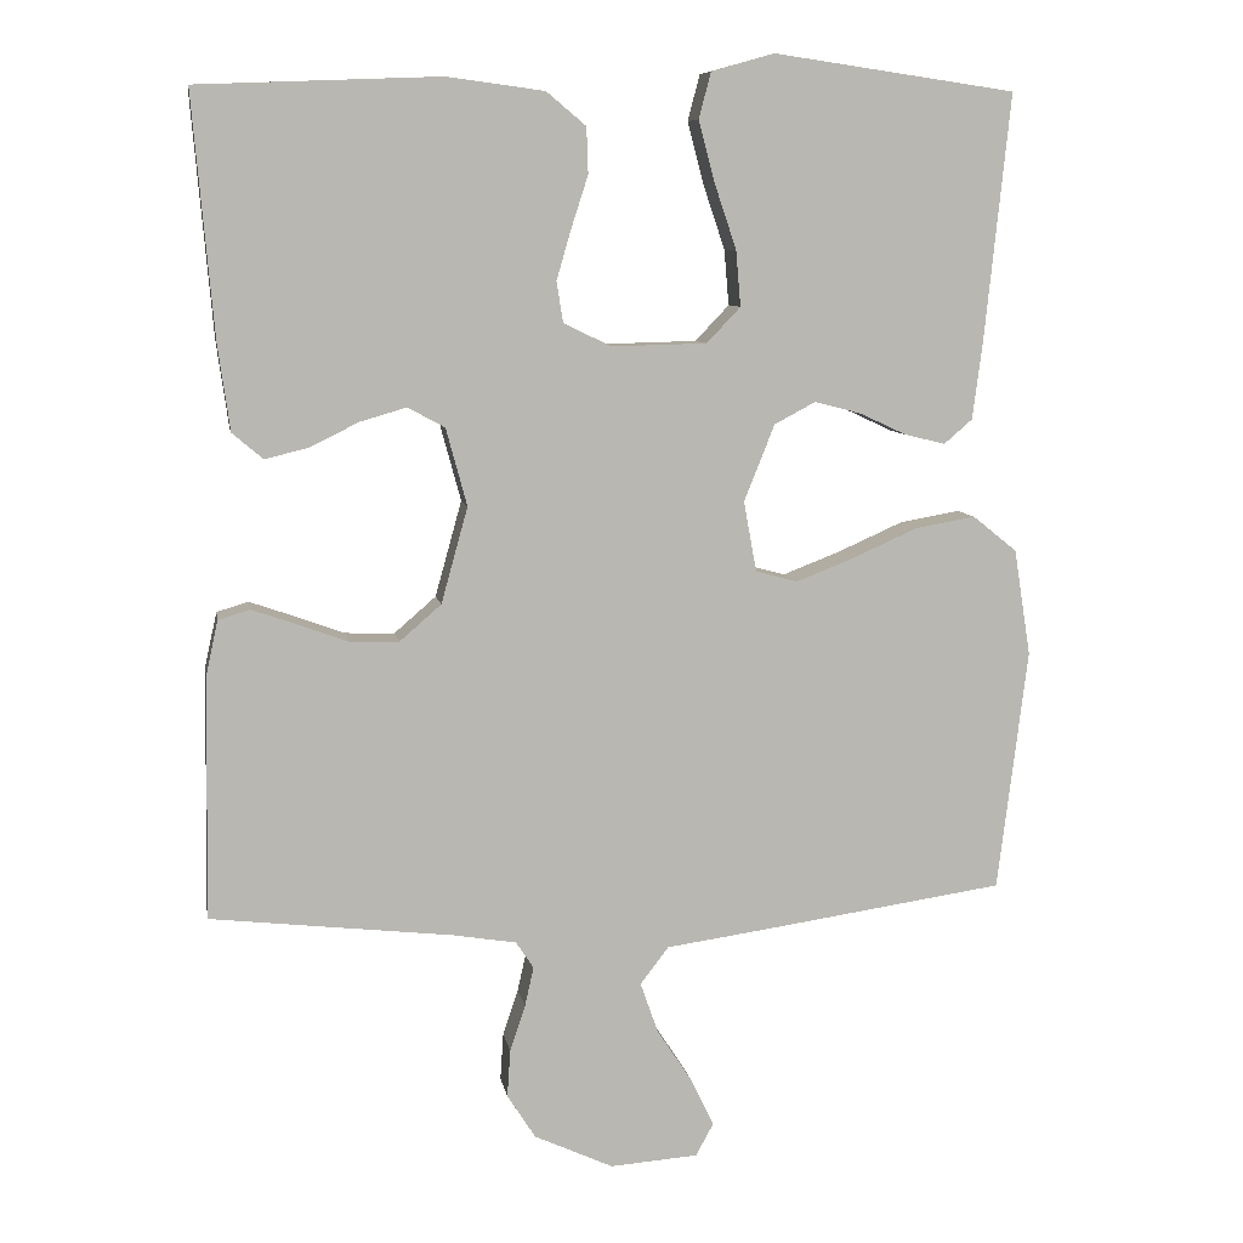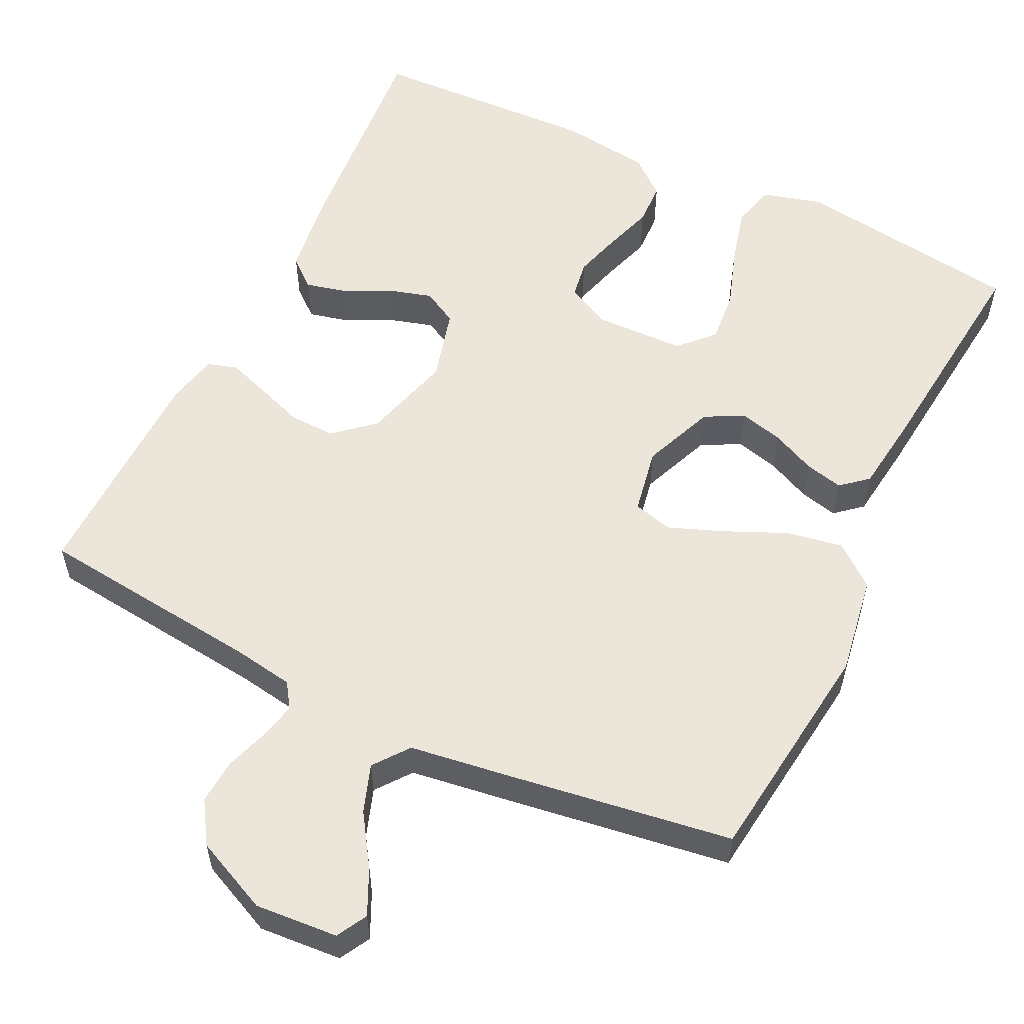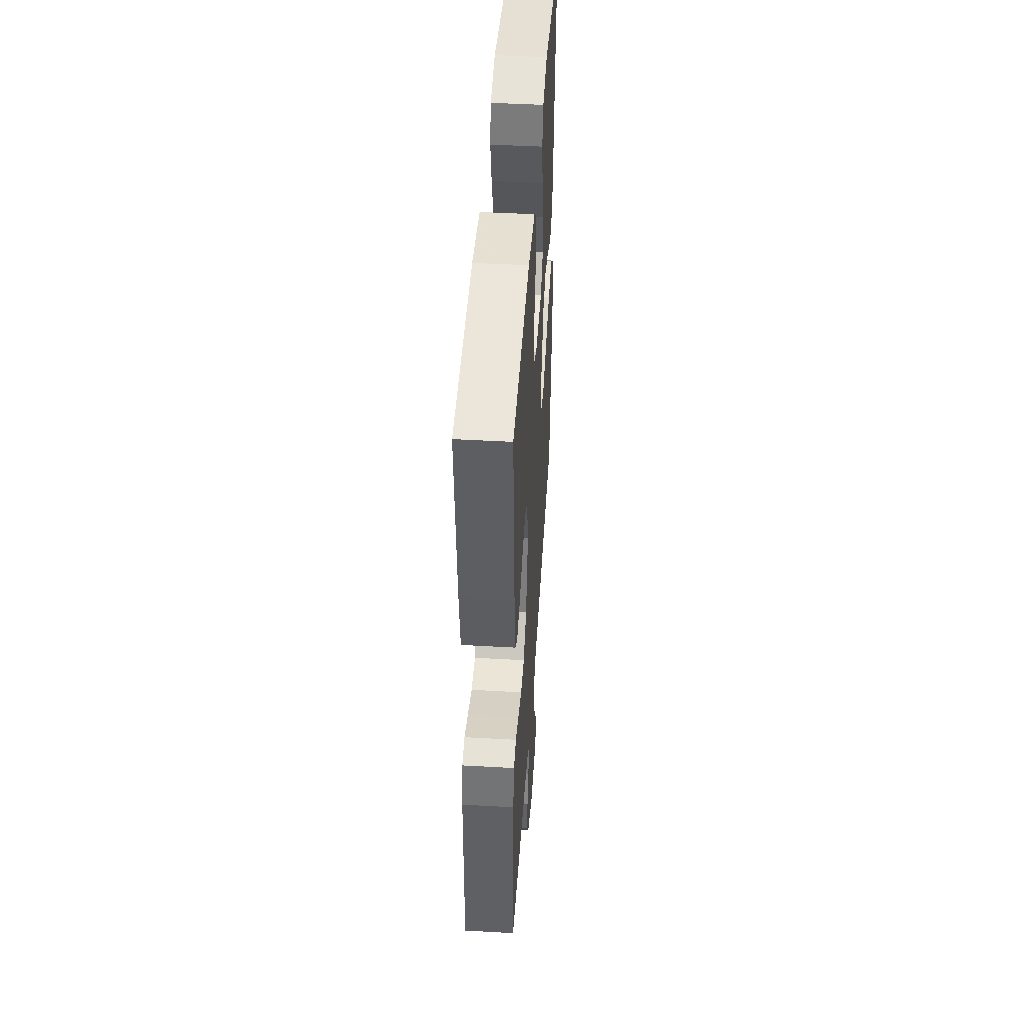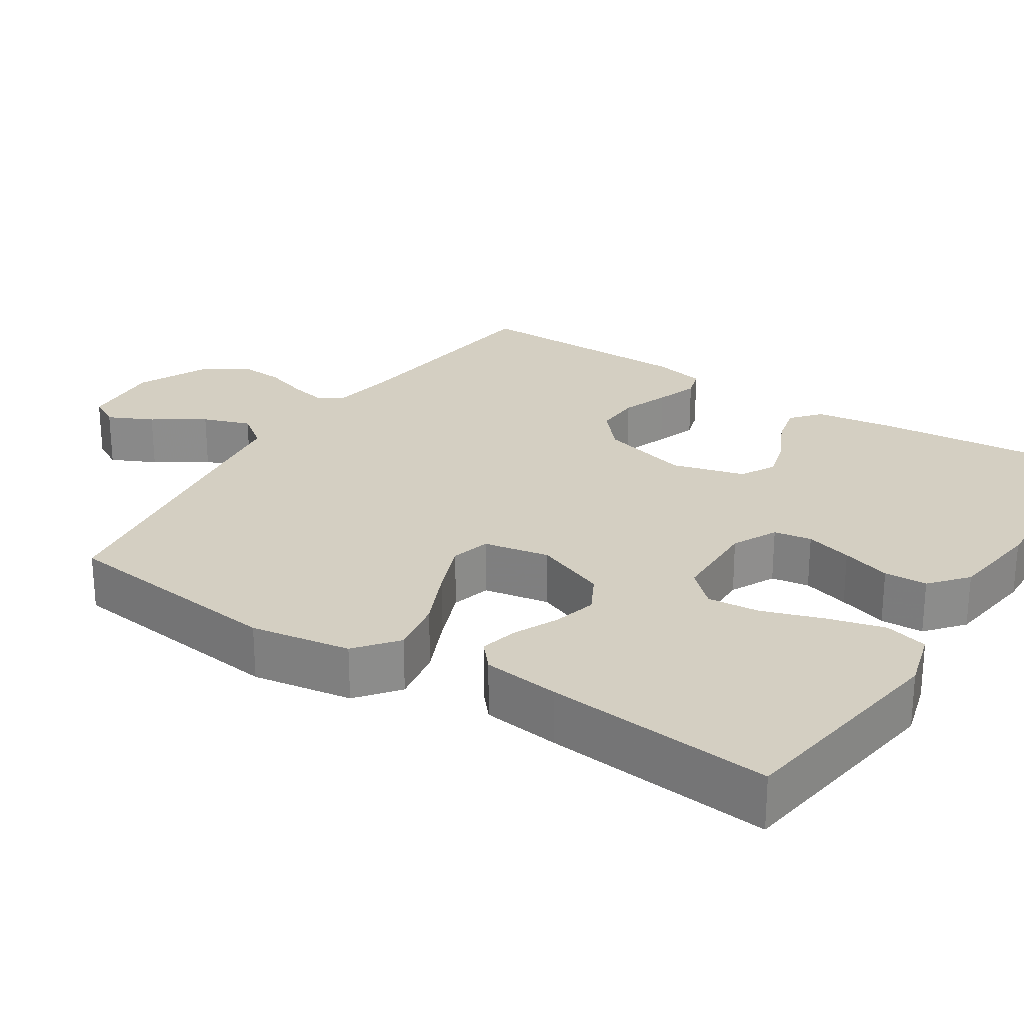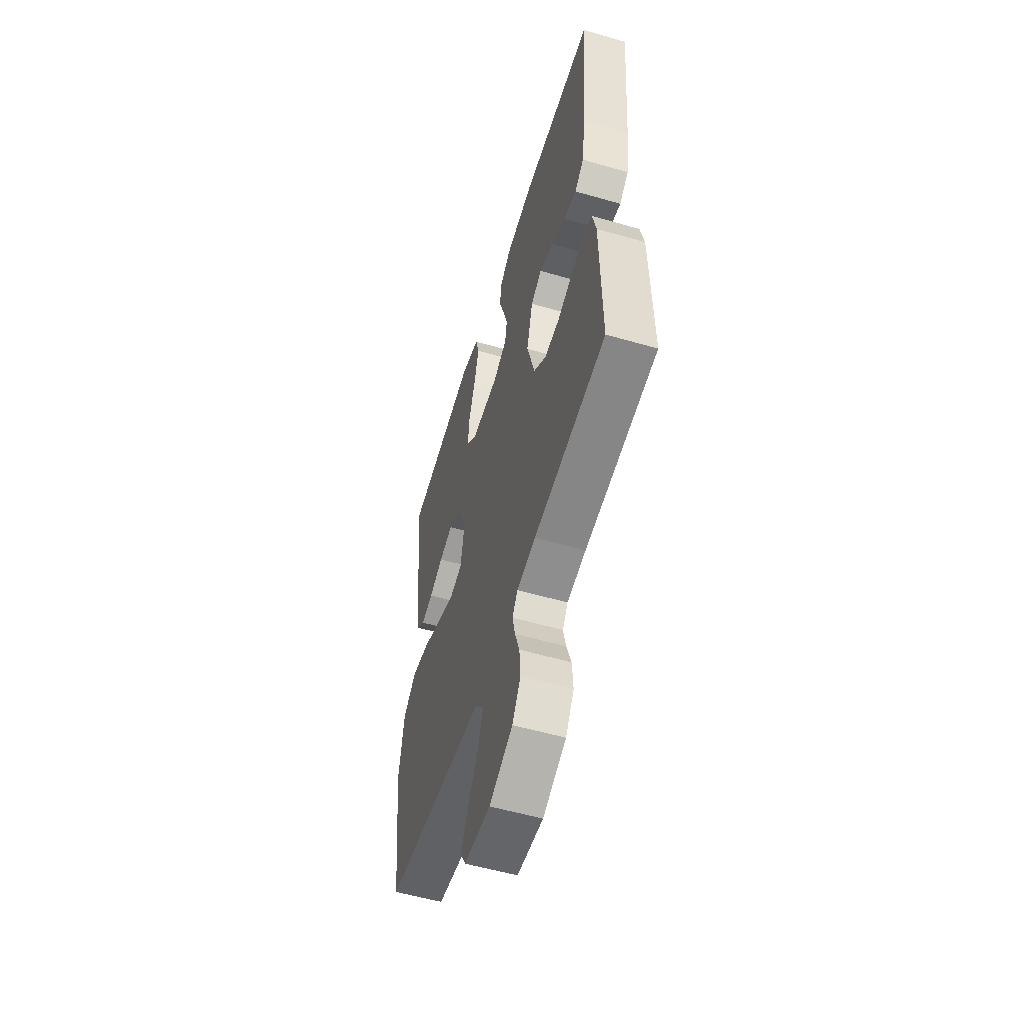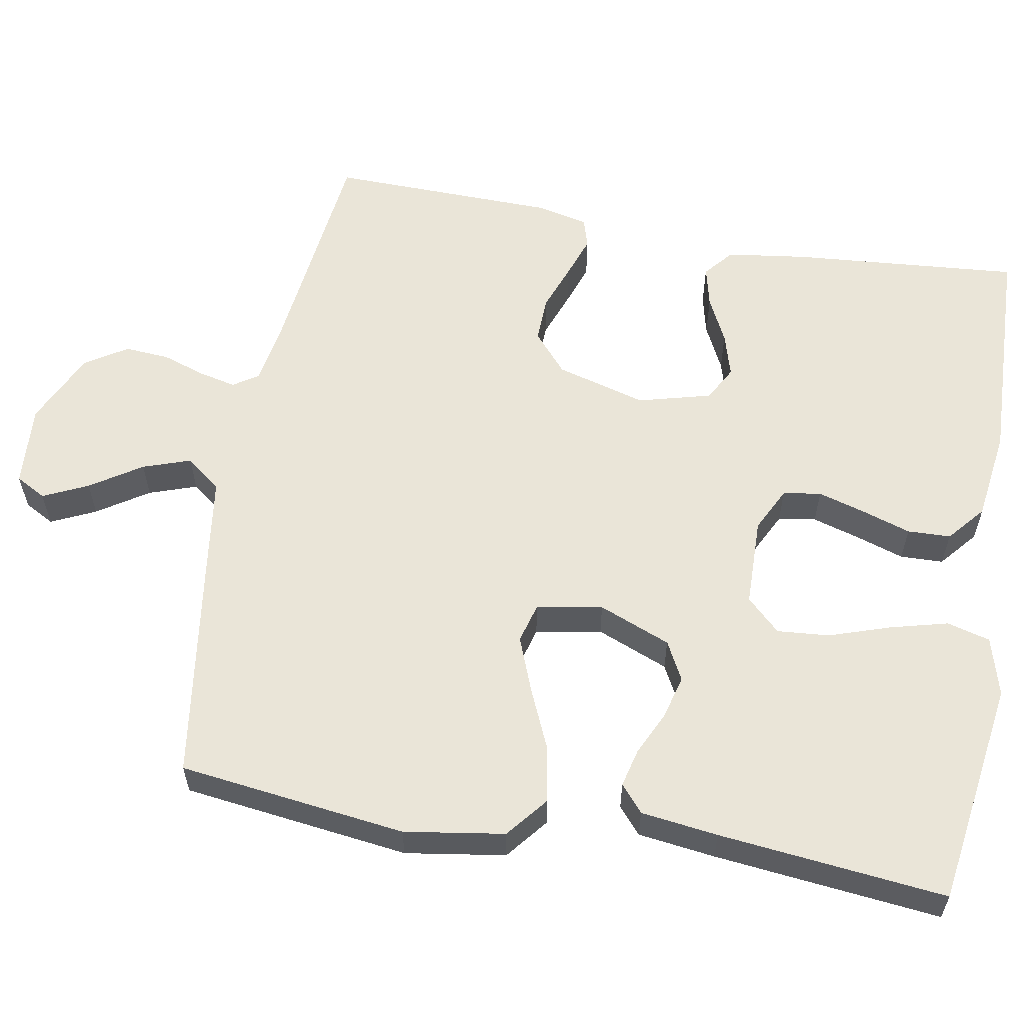
<metadata>
{"format":"obj","ext":"obj","renderer":"f3d","projection":"perspective","resolution":1024,"background":"white","views":[{"elev":8.4,"azim":170.3,"up":"+Z"},{"elev":56.2,"azim":-154.1,"up":"+Y"},{"elev":45.9,"azim":93.7,"up":"+Z"},{"elev":25.5,"azim":-57.1,"up":"+Y"},{"elev":-55.8,"azim":73.1,"up":"+Z"},{"elev":58.9,"azim":-79.7,"up":"+Y"}]}
</metadata>
<code>
v -0.5 0.07 0.5
v -0.2 0.07 0.543
v -0.122 0.07 0.521
v -0.107 0.07 0.464
v -0.127 0.07 0.388
v -0.154 0.07 0.308
v -0.16 0.07 0.239
v -0.118 0.07 0.195
v 0 0.07 0.192
v 0.059 0.07 0.221
v 0.067 0.07 0.271
v 0.049 0.07 0.333
v 0.028 0.07 0.398
v 0.03 0.07 0.455
v 0.079 0.07 0.496
v 0.2 0.07 0.512
v 0.5 0.07 0.5
v 0.474 0.07 0.2
v 0.459 0.07 0.093
v 0.421 0.07 0.061
v 0.367 0.07 0.074
v 0.307 0.07 0.104
v 0.249 0.07 0.121
v 0.203 0.07 0.096
v 0.177 0.07 0
v 0.21 0.07 -0.119
v 0.262 0.07 -0.164
v 0.323 0.07 -0.162
v 0.386 0.07 -0.139
v 0.441 0.07 -0.12
v 0.48 0.07 -0.132
v 0.495 0.07 -0.2
v 0.5 0.07 -0.5
v 0.2 0.07 -0.534
v 0.121 0.07 -0.547
v 0.099 0.07 -0.58
v 0.11 0.07 -0.629
v 0.129 0.07 -0.686
v 0.133 0.07 -0.745
v 0.098 0.07 -0.8
v 0 0.07 -0.845
v -0.109 0.07 -0.837
v -0.131 0.07 -0.797
v -0.103 0.07 -0.738
v -0.059 0.07 -0.671
v -0.037 0.07 -0.608
v -0.072 0.07 -0.562
v -0.2 0.07 -0.544
v -0.5 0.07 -0.5
v -0.537 0.07 -0.2
v -0.516 0.07 -0.068
v -0.461 0.07 -0.024
v -0.387 0.07 -0.037
v -0.306 0.07 -0.073
v -0.234 0.07 -0.101
v -0.182 0.07 -0.087
v -0.166 0.07 0
v -0.204 0.07 0.095
v -0.255 0.07 0.122
v -0.313 0.07 0.107
v -0.371 0.07 0.08
v -0.421 0.07 0.068
v -0.456 0.07 0.098
v -0.469 0.07 0.2
v -0.5 0 0.5
v -0.2 0 0.543
v -0.122 0 0.521
v -0.107 0 0.464
v -0.127 0 0.388
v -0.154 0 0.308
v -0.16 0 0.239
v -0.118 0 0.195
v 0 0 0.192
v 0.059 0 0.221
v 0.067 0 0.271
v 0.049 0 0.333
v 0.028 0 0.398
v 0.03 0 0.455
v 0.079 0 0.496
v 0.2 0 0.512
v 0.5 0 0.5
v 0.474 0 0.2
v 0.459 0 0.093
v 0.421 0 0.061
v 0.367 0 0.074
v 0.307 0 0.104
v 0.249 0 0.121
v 0.203 0 0.096
v 0.177 0 0
v 0.21 0 -0.119
v 0.262 0 -0.164
v 0.323 0 -0.162
v 0.386 0 -0.139
v 0.441 0 -0.12
v 0.48 0 -0.132
v 0.495 0 -0.2
v 0.5 0 -0.5
v 0.2 0 -0.534
v 0.121 0 -0.547
v 0.099 0 -0.58
v 0.11 0 -0.629
v 0.129 0 -0.686
v 0.133 0 -0.745
v 0.098 0 -0.8
v 0 0 -0.845
v -0.109 0 -0.837
v -0.131 0 -0.797
v -0.103 0 -0.738
v -0.059 0 -0.671
v -0.037 0 -0.608
v -0.072 0 -0.562
v -0.2 0 -0.544
v -0.5 0 -0.5
v -0.537 0 -0.2
v -0.516 0 -0.068
v -0.461 0 -0.024
v -0.387 0 -0.037
v -0.306 0 -0.073
v -0.234 0 -0.101
v -0.182 0 -0.087
v -0.166 0 0
v -0.204 0 0.095
v -0.255 0 0.122
v -0.313 0 0.107
v -0.371 0 0.08
v -0.421 0 0.068
v -0.456 0 0.098
v -0.469 0 0.2
f 60 61 62 63
f 59 60 63 64
f 51 52 53 54
f 51 54 55
f 50 51 55
f 47 48 49 50
f 47 50 55 56
f 42 43 44 45
f 42 45 46
f 41 42 46
f 40 41 46
f 37 38 39 40
f 36 37 40 46
f 35 36 46 47
f 31 32 33 34
f 28 29 30 31
f 28 31 34 35
f 19 20 21 22
f 19 22 23
f 18 19 23
f 17 18 23
f 16 17 23 24
f 12 13 14 15
f 11 12 15 16
f 10 11 16 24
f 3 4 5 6
f 1 2 3 6
f 59 64 1 6
f 58 59 6 7
f 57 58 7 8
f 56 57 8 9
f 27 28 35 47
f 26 27 47 56
f 25 26 56 9
f 9 10 24 25
f 127 126 125 124
f 128 127 124 123
f 118 117 116 115
f 119 118 115
f 119 115 114
f 114 113 112 111
f 120 119 114 111
f 109 108 107 106
f 110 109 106
f 110 106 105
f 110 105 104
f 104 103 102 101
f 110 104 101 100
f 111 110 100 99
f 98 97 96 95
f 95 94 93 92
f 99 98 95 92
f 86 85 84 83
f 87 86 83
f 87 83 82
f 87 82 81
f 88 87 81 80
f 79 78 77 76
f 80 79 76 75
f 88 80 75 74
f 70 69 68 67
f 70 67 66 65
f 70 65 128 123
f 71 70 123 122
f 72 71 122 121
f 73 72 121 120
f 111 99 92 91
f 120 111 91 90
f 73 120 90 89
f 89 88 74 73
f 1 65 66 2
f 2 66 67 3
f 3 67 68 4
f 4 68 69 5
f 5 69 70 6
f 6 70 71 7
f 7 71 72 8
f 8 72 73 9
f 9 73 74 10
f 10 74 75 11
f 11 75 76 12
f 12 76 77 13
f 13 77 78 14
f 14 78 79 15
f 15 79 80 16
f 16 80 81 17
f 17 81 82 18
f 18 82 83 19
f 19 83 84 20
f 20 84 85 21
f 21 85 86 22
f 22 86 87 23
f 23 87 88 24
f 24 88 89 25
f 25 89 90 26
f 26 90 91 27
f 27 91 92 28
f 28 92 93 29
f 29 93 94 30
f 30 94 95 31
f 31 95 96 32
f 32 96 97 33
f 33 97 98 34
f 34 98 99 35
f 35 99 100 36
f 36 100 101 37
f 37 101 102 38
f 38 102 103 39
f 39 103 104 40
f 40 104 105 41
f 41 105 106 42
f 42 106 107 43
f 43 107 108 44
f 44 108 109 45
f 45 109 110 46
f 46 110 111 47
f 47 111 112 48
f 48 112 113 49
f 49 113 114 50
f 50 114 115 51
f 51 115 116 52
f 52 116 117 53
f 53 117 118 54
f 54 118 119 55
f 55 119 120 56
f 56 120 121 57
f 57 121 122 58
f 58 122 123 59
f 59 123 124 60
f 60 124 125 61
f 61 125 126 62
f 62 126 127 63
f 63 127 128 64
f 64 128 65 1

</code>
